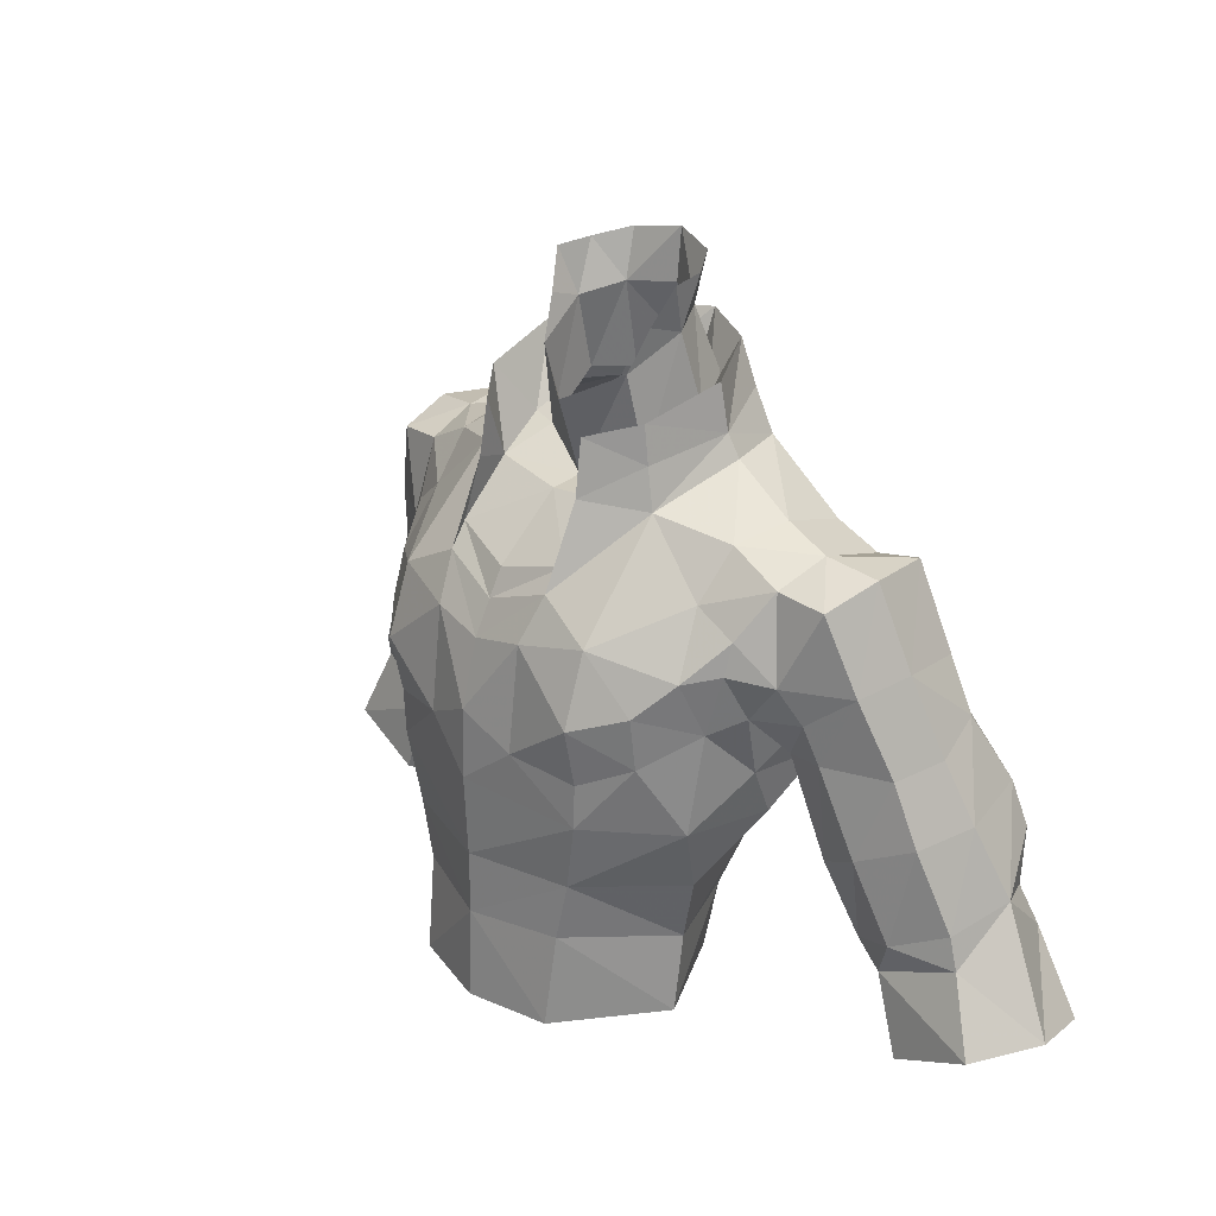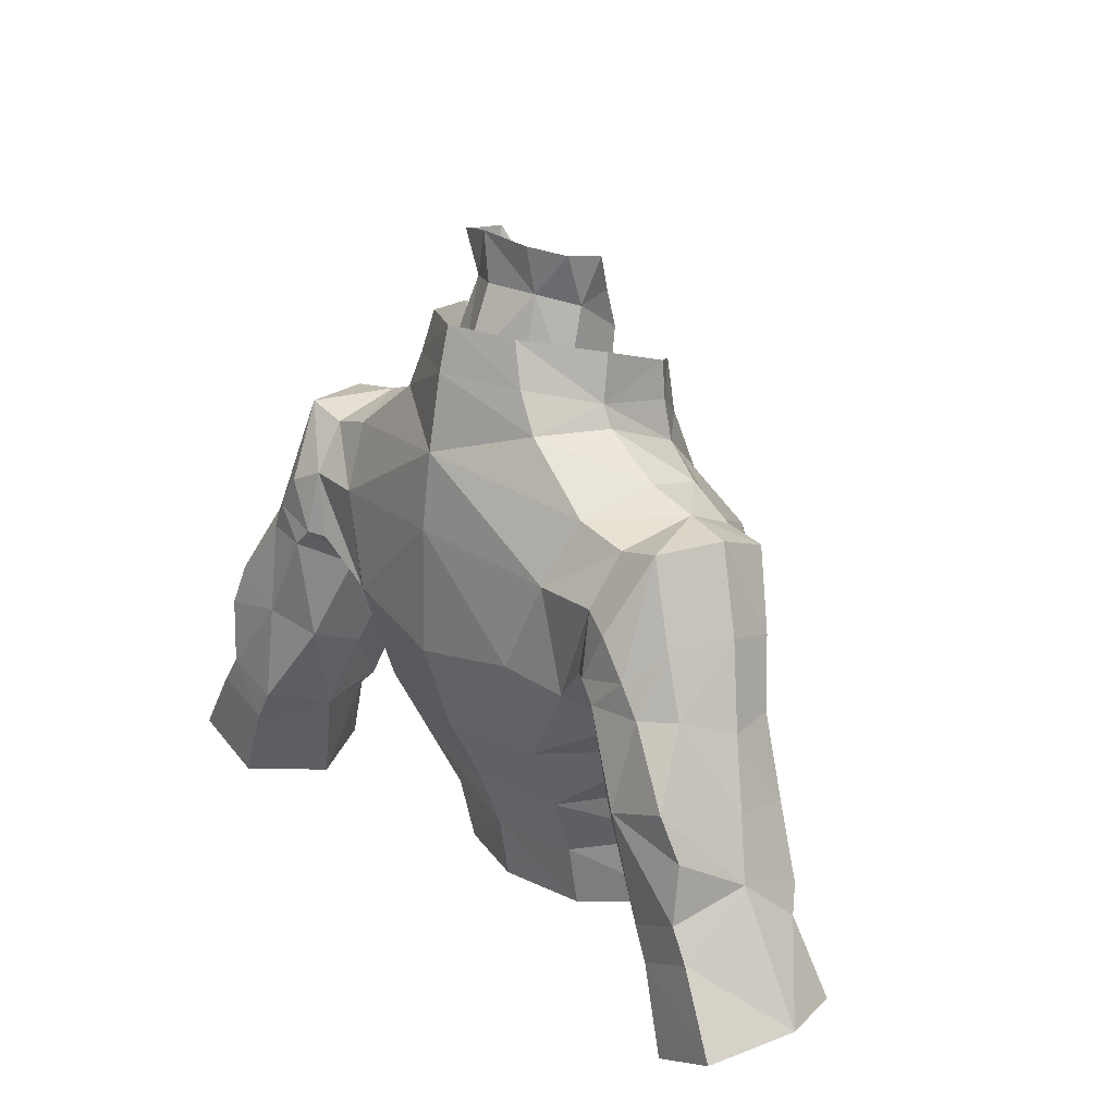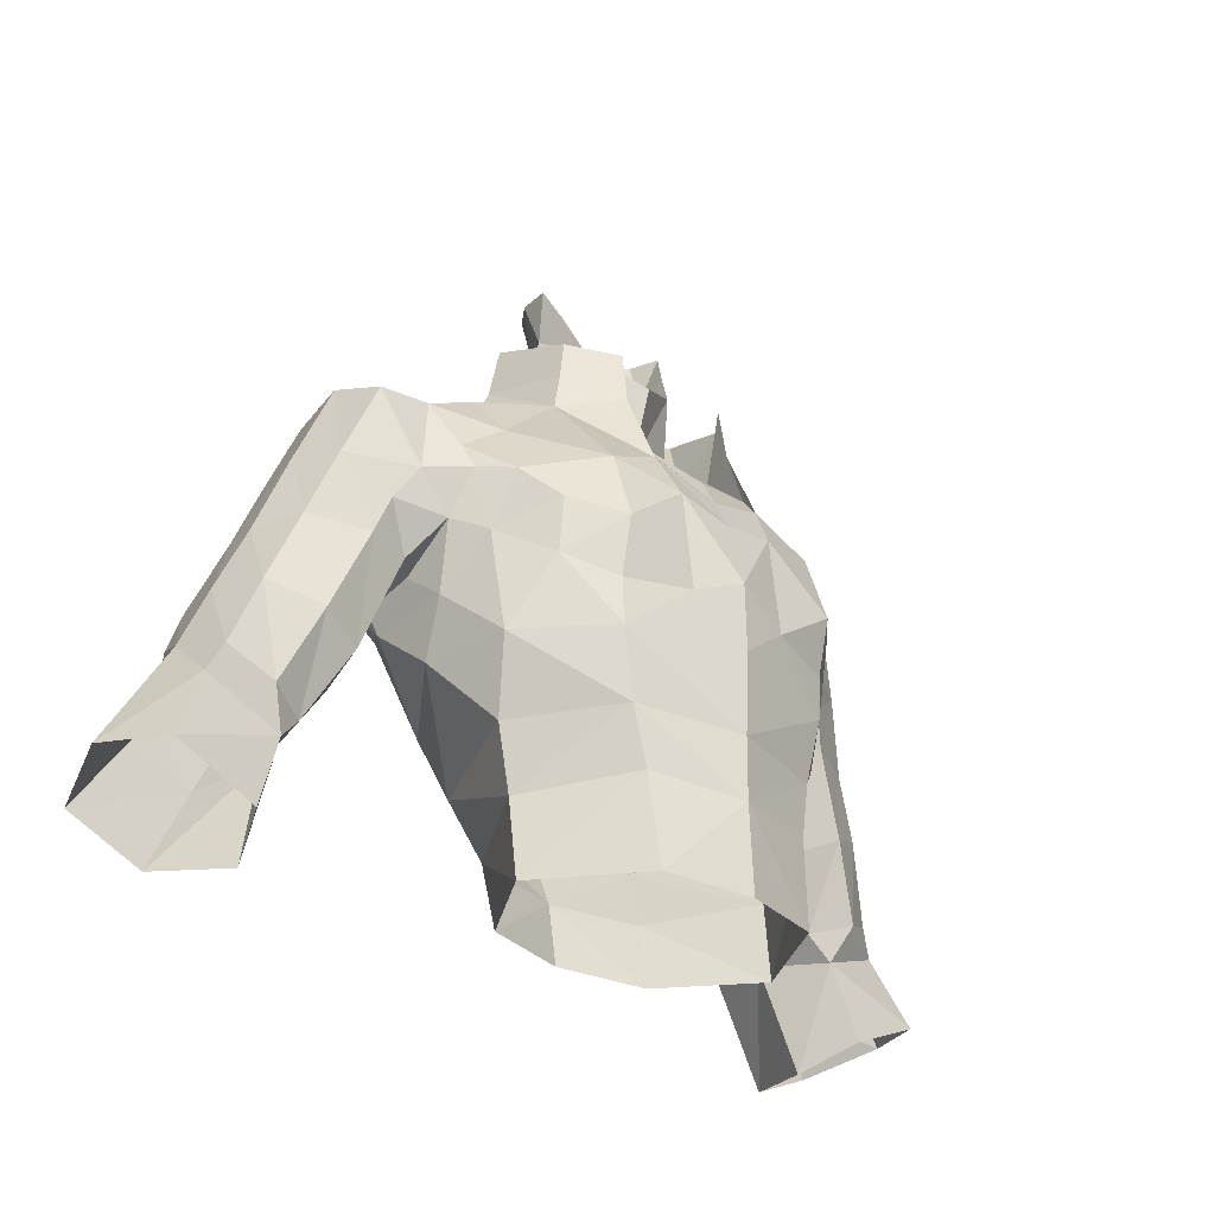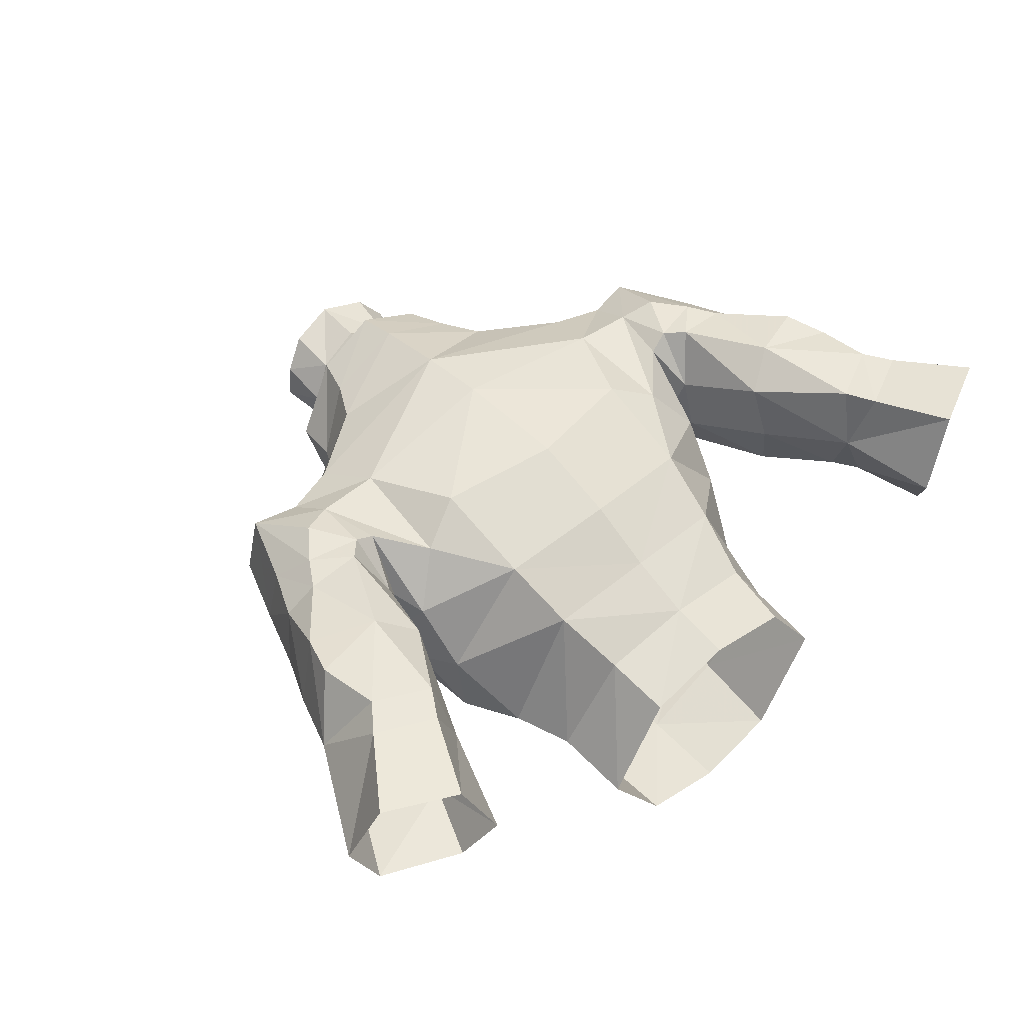
<metadata>
{"format":"obj","ext":"obj","renderer":"f3d","projection":"perspective","resolution":1024,"background":"white","views":[{"elev":24.8,"azim":49.4,"up":"+Z"},{"elev":21.2,"azim":-127.0,"up":"+Z"},{"elev":-30.7,"azim":-44.4,"up":"+Z"},{"elev":50.1,"azim":137.8,"up":"+Y"}]}
</metadata>
<code>
g priest_armour_male_10000
v 6.281 -2.952 67.06
v 6.335 -3.242 69.03
v 4.707 -4.65 68.43
v 4.66 -4.191 66.27
v 4.57 -4.175 64.59
v 2.036 -4.833 66.61
v -0.06423 -5.198 65.01
v 6.456 -0.4374 61.84
v 7.181 -1.438 64.45
v 4.005 -3.995 62.05
v 7.878 4.085 66.19
v 4.489 5.896 64.23
v 6.425 6.047 67.3
v 4.593 7.152 68.08
v -0.06426 7.417 71.94
v 6.133 6.689 71.49
v 2.048 -4.405 70.55
v 7.305 -2.025 70.26
v 6.818 -0.8105 72.55
v 4.66 -3.796 71.09
v 7.564 -1.071 68.21
v 4.114 4.622 61.63
v 5.795 -0.2689 59.48
v 3.548 3.479 59.14
v 7.998 0.8283 66.37
v 7.597 1.892 64.41
v -0.06424 5.079 61.41
v -0.06425 6.407 63.9
v -0.06426 7.063 74.81
v 6.825 5.507 73.87
v -0.06422 -4.518 70.09
v 2.426 -3.53 72.22
v -0.06422 -3.896 71.36
v -0.06422 -5.147 67.62
v 5.709 -0.5889 56.5
v 3.542 -4.116 59.87
v 3.261 -4.441 56.37
v -0.06424 -5.026 59.62
v -0.06424 -5.046 61.97
v 3.824 5.297 76.06
v -0.06428 -5.171 56.27
v 4.933 2.709 76.14
v 7.312 2.705 74.71
v 4.933 2.709 76.14
v 6.99 0.5822 74.32
v 7.312 2.705 74.71
v -0.06426 6.567 77.69
v 3.003 5.249 77.56
v 6.425 6.047 67.3
v 6.133 6.689 71.49
v 8.569 6.551 71.54
v 8.069 6.649 69.03
v 9.191 2.561 74.12
v 7.312 2.705 74.71
v 6.99 0.5822 74.32
v 8.939 0.6611 73.34
v 9.191 2.561 74.12
v 8.855 5.329 73.34
v 6.825 5.507 73.87
v 7.312 2.705 74.71
v 7.878 4.085 66.19
v 7.998 0.8283 66.37
v 8.301 2.187 67.43
v 8.408 0.05233 68.77
v 7.564 -1.071 68.21
v 8.301 2.187 67.43
v 7.998 0.8283 66.37
v 8.322 4.396 67.49
v 6.818 -0.8105 72.55
v 8.226 -0.5514 71.65
v 8.145 -0.8484 70.48
v 7.305 -2.025 70.26
v 4.326 -0.5455 74.9
v -0.06426 7.489 67.17
v 2.579 -2.847 73.07
v -0.06422 -3.382 72.38
v 8.689 2.971 66.78
v 8.631 5.103 67.38
v -0.06424 4.128 59.03
v 4.508 2.58 76.96
v 4.326 -0.5455 74.9
v 4.933 2.709 76.14
v 4.508 2.58 76.96
v 2.452 5.053 79.21
v 4.315 2.396 78.73
v 3.003 5.249 77.56
v 3.85 -0.4868 77.83
v 4.002 -0.4672 76.41
v 2.376 -1.934 77.31
v 2.448 -2.233 75.25
v 2.448 -2.233 75.25
v 2.579 -2.847 73.07
v 2.426 -3.53 72.22
v 2.426 -3.53 72.22
v 2.452 5.053 79.21
v 1.794 4.234 77.2
v 2.8 2.999 77.18
v 4.315 2.396 78.73
v -0.06425 6.164 79.4
v -0.06425 5.335 77.2
v 3.334 0.9757 75.9
v 3.85 -0.4868 77.83
v 2.865 -0.8537 74.87
v 2.376 -1.934 77.31
v 2.448 -2.233 75.25
v -0.06426 6.567 77.69
v -0.06425 6.164 79.4
v 2.579 -2.847 73.07
v 3.366 2.963 56.64
v -0.06428 3.75 56.66
v 2.865 -0.8537 74.87
v 2.346 0.8653 75.74
v -0.06428 0.05182 74.78
v -0.06423 -1.092 74.59
v 3.334 0.9757 75.9
v 2.556 2.232 80
v 2.444 0.981 80.38
v 2.056 0.3016 78.83
v 2.936 1.637 81.78
v 1.659 3.611 80.45
v 1.775 4.066 82.26
v 2.693 2.922 81.92
v -0.06423 -0.8353 77.66
v -0.0643 4.391 80.64
v -0.0643 4.565 82.57
v 2.8 2.999 77.18
v 2.579 -2.847 73.07
v -0.06422 -3.382 72.38
v 2.865 -0.8537 74.87
v 12.81 5.908 68.69
v 11.92 5.747 70.65
v 12.42 3.321 70.82
v 13.49 3.944 67.98
v 11.93 1.404 70.37
v 13.01 2.123 67.62
v 11.24 2.862 73.86
v 10.87 0.84 73.17
v 10.9 6.908 69.61
v 11.61 6.839 68.48
v 9.516 7.104 68.4
v 10.68 5.364 73.76
v 9.152 1.284 67.42
v 8.689 2.971 66.78
v 10.26 0.6916 69.03
v 9.555 0.1566 70.26
v 9.871 6.913 70.97
v 8.831 6.985 69.09
v 10.72 1.021 67.65
v 9.666 6.387 64.22
v 11.64 7.591 61.08
v 11.18 4.896 60.27
v 11.13 7.478 65.09
v 14.12 7.561 64.52
v 13.8 7.798 62.03
v 15.5 5.293 63.12
v 15.01 3.009 62.44
v 15.31 3.047 61.22
v 11.34 2.573 60.92
v 12.41 2.489 60.09
v 13.21 1.989 61.63
v 12.38 7.631 59.88
v 14.7 7.825 60.87
v 14.49 4.456 65.77
v 13.9 2.375 65.38
v 11.18 4.896 60.27
v 10.31 1.864 63.63
v 9.783 4.172 63.42
v 16.59 2.315 58.64
v 17.74 4.87 58.87
v 12.53 4.36 56.36
v 13.53 2.252 57.29
v 12.02 1.435 64.52
v 13.59 7.268 66.16
v 9.783 4.172 63.42
v 16.68 7.718 58.11
v 13.85 7.468 56.83
v 12.53 4.36 56.36
v -4.835 -4.65 68.43
v -6.463 -3.242 69.03
v -6.409 -2.952 67.06
v -4.788 -4.191 66.27
v -2.165 -4.833 66.61
v -4.698 -4.175 64.59
v -0.06423 -5.198 65.01
v -6.584 -0.4374 61.84
v -4.133 -3.995 62.05
v -7.31 -1.438 64.45
v -8.006 4.085 66.19
v -6.554 6.047 67.3
v -4.617 5.896 64.23
v -4.722 7.152 68.08
v -6.261 6.689 71.49
v -2.176 -4.405 70.55
v -7.433 -2.025 70.26
v -4.789 -3.796 71.09
v -6.947 -0.8105 72.55
v -7.693 -1.071 68.21
v -5.924 -0.2689 59.48
v -6.584 -0.4374 61.84
v -4.242 4.622 61.63
v -3.676 3.479 59.14
v -7.725 1.892 64.41
v -8.126 0.8282 66.37
v -7.31 -1.438 64.45
v -4.789 -3.796 71.09
v -6.953 5.507 73.87
v -2.555 -3.53 72.22
v -0.06422 -4.518 70.09
v -0.06422 -3.896 71.36
v -0.06422 -5.147 67.62
v -5.837 -0.5889 56.5
v -3.56 -4.011 59.9
v -5.924 -0.2689 59.48
v -3.389 -4.441 56.37
v -0.06424 -5.026 59.62
v -0.06424 -5.046 61.97
v -3.952 5.297 76.06
v -7.433 -2.025 70.26
v -7.693 -1.071 68.21
v -7.44 2.705 74.71
v -5.061 2.709 76.14
v -5.061 2.709 76.14
v -7.44 2.705 74.71
v -7.118 0.5822 74.32
v -3.132 5.249 77.56
v -8.701 6.477 71.41
v -6.261 6.689 71.49
v -6.554 6.047 67.3
v -8.163 6.489 68.91
v -7.118 0.5822 74.32
v -7.44 2.705 74.71
v -9.319 2.56 74.12
v -9.068 0.6611 73.34
v -6.953 5.507 73.87
v -8.984 5.329 73.34
v -9.319 2.56 74.12
v -7.44 2.705 74.71
v -8.006 4.085 66.19
v -8.537 0.05227 68.77
v -8.43 2.187 67.43
v -8.126 0.8282 66.37
v -7.693 -1.071 68.21
v -8.126 0.8282 66.37
v -8.43 2.187 67.43
v -8.45 4.396 67.49
v -8.532 -0.4265 71.39
v -6.947 -0.8105 72.55
v -7.433 -2.025 70.26
v -8.274 -0.8485 70.48
v -4.454 -0.5456 74.9
v -2.555 -3.53 72.22
v -2.708 -2.847 73.07
v -0.06422 -3.382 72.38
v -8.818 2.971 66.78
v -8.759 5.103 67.38
v -5.837 -0.5889 56.5
v -4.636 2.722 76.94
v -4.454 -0.5456 74.9
v -4.636 2.722 76.94
v -5.061 2.709 76.14
v -2.581 5.053 79.21
v -4.636 2.722 76.94
v -4.444 2.396 78.73
v -3.132 5.249 77.56
v -3.979 -0.4868 77.83
v -4.13 -0.4673 76.41
v -2.576 -2.233 75.25
v -2.505 -1.934 77.31
v -2.576 -2.233 75.25
v -2.555 -3.53 72.22
v -2.708 -2.847 73.07
v -2.555 -3.53 72.22
v -2.928 2.999 77.18
v -1.923 4.234 77.2
v -2.581 5.053 79.21
v -4.444 2.396 78.73
v -3.462 0.9757 75.9
v -3.979 -0.4868 77.83
v -2.993 -0.8538 74.87
v -2.505 -1.934 77.31
v -2.576 -2.233 75.25
v -2.708 -2.847 73.07
v -0.06428 3.75 56.66
v -3.495 2.963 56.64
v -2.474 0.8652 75.74
v -2.993 -0.8538 74.87
v -3.462 0.9757 75.9
v -2.184 0.3016 78.83
v -2.684 2.232 80
v -2.572 0.981 80.38
v -3.065 1.637 81.78
v -2.822 2.922 81.92
v -1.903 4.066 82.26
v -1.788 3.611 80.45
v -2.928 2.999 77.18
v -2.708 -2.847 73.07
v -2.993 -0.8538 74.87
v -12.55 3.321 70.82
v -12.04 5.747 70.65
v -12.85 5.912 68.57
v -13.54 3.948 67.87
v -12.87 2.06 67.94
v -12.06 1.404 70.37
v -11 0.84 73.17
v -11.37 2.862 73.86
v -11.03 6.908 69.61
v -9.645 7.104 68.4
v -11.74 6.839 68.48
v -10.81 5.364 73.76
v -9.28 1.284 67.42
v -8.818 2.971 66.78
v -9.684 0.1566 70.26
v -10.39 0.6916 69.03
v -9.999 6.913 70.97
v -8.959 6.985 69.09
v -10.85 1.021 67.65
v -9.795 6.387 64.22
v -11.86 4.689 60.29
v -12.14 7.078 61.05
v -11.26 7.478 65.09
v -14.34 7.273 62.05
v -14.29 7.008 64.26
v -15.26 4.953 63.25
v -15.08 2.495 62.47
v -15.49 2.907 61.52
v -11.98 2.743 60.99
v -13.33 2.187 61.66
v -12.78 2.507 60.12
v -12.71 7.109 59.86
v -15.03 7.29 60.9
v -14.46 4.475 65.46
v -14.03 2.319 65.12
v -11.86 4.689 60.29
v -10.55 1.857 63.8
v -9.912 4.172 63.41
v -17.87 4.87 58.87
v -16.72 2.315 58.64
v -12.66 4.36 56.36
v -13.65 2.251 57.29
v -12.15 1.435 64.52
v -13.62 7.288 65.88
v -9.912 4.172 63.41
v -13.98 7.468 56.83
v -16.81 7.718 58.11
v -12.66 4.36 56.36
v 1.954 4.764 77.57
v -0.06425 5.616 77.48
v -1.923 4.234 77.2
f 1 2 3
f 3 4 1
f 5 4 6
f 6 7 5
f 8 9 10
f 11 12 13
f 14 15 16
f 3 17 6
f 6 4 3
f 18 19 20
f 1 9 21
f 12 14 13
f 22 8 23
f 23 24 22
f 11 25 26
f 8 26 9
f 12 22 27
f 27 28 12
f 20 3 2
f 16 29 30
f 31 17 32
f 32 33 31
f 34 6 17
f 17 31 34
f 34 7 6
f 35 23 36
f 36 37 35
f 38 36 10
f 10 39 38
f 30 29 40
f 23 8 10
f 10 36 23
f 26 22 12
f 39 10 5
f 5 7 39
f 4 5 1
f 9 1 5
f 26 8 22
f 21 18 2
f 2 1 21
f 3 20 17
f 9 5 10
f 25 9 26
f 9 25 21
f 11 26 12
f 38 41 37
f 37 36 38
f 15 29 16
f 20 32 17
f 18 20 2
f 40 42 43
f 43 30 40
f 44 45 46
f 40 29 47
f 47 48 40
f 49 50 51
f 51 52 49
f 53 54 55
f 55 56 53
f 57 58 59
f 59 60 57
f 61 49 52
f 62 63 64
f 64 65 62
f 66 67 61
f 61 68 66
f 50 59 58
f 58 51 50
f 69 70 56
f 56 55 69
f 71 72 65
f 65 64 71
f 61 52 68
f 72 71 70
f 70 69 72
f 73 19 45
f 19 73 20
f 73 32 20
f 44 73 45
f 28 74 14
f 14 12 28
f 14 16 13
f 75 76 33
f 75 33 32
f 77 66 68
f 68 78 77
f 79 27 22
f 22 24 79
f 23 35 24
f 40 48 80
f 80 42 40
f 81 82 83
f 84 85 83
f 83 86 84
f 87 88 83
f 89 90 88
f 88 87 89
f 90 81 88
f 91 92 93
f 94 81 90
f 87 83 85
f 88 81 83
f 95 96 97
f 97 98 95
f 96 95 99
f 99 100 96
f 101 102 98
f 103 104 102
f 101 103 102
f 101 98 97
f 105 104 103
f 86 106 107
f 107 84 86
f 105 103 108
f 109 110 79
f 79 24 109
f 24 35 109
f 111 112 113
f 113 114 111
f 112 111 115
f 116 117 118
f 117 116 119
f 120 121 122
f 122 116 120
f 119 116 122
f 113 112 118
f 118 123 113
f 120 124 125
f 125 121 120
f 112 126 116
f 116 118 112
f 127 114 128
f 127 129 114
f 126 112 115
f 130 131 132
f 132 133 130
f 132 134 135
f 135 133 132
f 136 137 134
f 134 132 136
f 138 139 140
f 141 136 132
f 132 131 141
f 142 64 63
f 63 143 142
f 144 145 64
f 64 142 144
f 131 130 139
f 139 138 131
f 141 131 138
f 138 146 141
f 52 147 78
f 78 68 52
f 144 142 148
f 140 78 147
f 138 140 147
f 147 146 138
f 145 144 134
f 134 137 145
f 134 144 148
f 148 135 134
f 149 150 151
f 152 153 154
f 155 154 153
f 156 157 155
f 158 159 160
f 161 151 150
f 161 150 154
f 154 162 161
f 154 155 162
f 156 155 163
f 163 164 156
f 159 158 165
f 166 142 143
f 143 167 166
f 157 168 169
f 169 155 157
f 159 165 170
f 170 171 159
f 168 157 159
f 159 171 168
f 160 156 164
f 164 172 160
f 173 130 163
f 133 135 164
f 164 163 133
f 172 164 135
f 135 148 172
f 167 165 158
f 158 166 167
f 174 77 78
f 78 149 174
f 162 155 169
f 175 176 161
f 161 162 175
f 175 162 169
f 177 151 176
f 151 161 176
f 173 139 130
f 130 133 163
f 140 152 149
f 149 78 140
f 150 152 154
f 139 173 152
f 166 172 148
f 148 142 166
f 157 156 160
f 159 157 160
f 158 160 172
f 172 166 158
f 174 149 151
f 149 152 150
f 140 139 152
f 173 163 155
f 155 153 173
f 57 136 141
f 141 58 57
f 58 141 51
f 51 146 147
f 147 52 51
f 137 136 53
f 53 56 137
f 145 70 71
f 71 64 145
f 137 56 145
f 152 173 153
f 178 179 180
f 180 181 178
f 182 181 183
f 183 184 182
f 185 186 187
f 188 189 190
f 191 192 15
f 182 193 178
f 178 181 182
f 194 195 196
f 180 197 187
f 191 190 189
f 198 199 200
f 200 201 198
f 188 202 203
f 199 204 202
f 27 200 190
f 190 28 27
f 205 179 178
f 192 206 29
f 207 193 208
f 208 209 207
f 193 182 210
f 210 208 193
f 210 182 184
f 211 212 213
f 212 211 214
f 186 212 215
f 215 216 186
f 206 217 29
f 186 185 213
f 213 212 186
f 202 190 200
f 183 186 216
f 216 184 183
f 181 180 183
f 187 183 180
f 202 200 199
f 179 218 197
f 197 180 179
f 205 178 193
f 187 186 183
f 203 202 204
f 204 219 203
f 188 190 202
f 214 41 215
f 215 212 214
f 15 192 29
f 207 205 193
f 205 218 179
f 220 221 217
f 217 206 220
f 222 223 224
f 47 29 217
f 217 225 47
f 226 227 228
f 228 229 226
f 230 231 232
f 232 233 230
f 234 235 236
f 236 237 234
f 238 229 228
f 239 240 241
f 241 242 239
f 238 243 244
f 244 245 238
f 235 234 227
f 227 226 235
f 233 246 247
f 247 230 233
f 242 248 249
f 249 239 242
f 238 245 229
f 246 249 248
f 248 247 246
f 250 224 196
f 196 195 250
f 250 195 251
f 222 224 250
f 191 74 28
f 28 190 191
f 191 189 192
f 252 209 253
f 252 207 209
f 245 244 254
f 254 255 245
f 200 27 79
f 79 201 200
f 198 201 256
f 257 225 217
f 217 221 257
f 258 259 260
f 261 262 263
f 262 261 264
f 265 262 266
f 266 267 268
f 268 265 266
f 267 266 258
f 269 270 271
f 272 267 258
f 265 263 262
f 266 262 258
f 273 274 275
f 275 276 273
f 99 275 274
f 274 100 99
f 277 276 278
f 279 278 280
f 277 278 279
f 277 273 276
f 281 279 280
f 107 106 264
f 264 261 107
f 281 282 279
f 79 283 284
f 284 201 79
f 201 284 256
f 113 285 286
f 286 114 113
f 285 287 286
f 288 285 113
f 113 123 288
f 289 288 290
f 290 291 289
f 292 293 294
f 294 289 292
f 291 292 289
f 125 124 294
f 294 293 125
f 289 295 285
f 285 288 289
f 296 128 114
f 296 114 297
f 295 287 285
f 298 299 300
f 300 301 298
f 302 303 298
f 298 301 302
f 303 304 305
f 305 298 303
f 306 307 308
f 298 305 309
f 309 299 298
f 240 239 310
f 310 311 240
f 239 312 313
f 313 310 239
f 308 300 299
f 299 306 308
f 306 299 309
f 309 314 306
f 255 315 229
f 229 245 255
f 313 316 310
f 307 315 255
f 315 307 306
f 306 314 315
f 303 313 312
f 312 304 303
f 316 313 303
f 303 302 316
f 317 318 319
f 320 321 322
f 323 322 321
f 324 323 325
f 326 327 328
f 329 319 318
f 321 319 329
f 329 330 321
f 321 330 323
f 331 323 324
f 324 332 331
f 328 333 326
f 311 310 334
f 334 335 311
f 336 337 325
f 325 323 336
f 338 333 328
f 328 339 338
f 328 325 337
f 337 339 328
f 332 324 327
f 327 340 332
f 341 331 300
f 332 302 301
f 301 331 332
f 302 332 340
f 340 316 302
f 326 333 335
f 335 334 326
f 255 254 342
f 342 317 255
f 330 336 323
f 329 343 344
f 344 330 329
f 344 336 330
f 345 343 318
f 318 343 329
f 341 300 308
f 300 331 301
f 317 320 307
f 307 255 317
f 319 321 320
f 308 320 341
f 316 340 334
f 334 310 316
f 325 327 324
f 328 327 325
f 340 327 326
f 326 334 340
f 342 318 317
f 317 319 320
f 307 320 308
f 323 331 341
f 341 322 323
f 309 305 236
f 236 235 309
f 314 309 226
f 315 314 226
f 226 229 315
f 232 305 304
f 304 233 232
f 249 246 312
f 312 239 249
f 246 233 312
f 320 322 341
f 120 116 126
f 126 346 120
f 120 346 347
f 347 124 120
f 294 348 295
f 295 289 294
f 347 348 294
f 294 124 347
f 141 146 51
f 309 235 226
f 56 70 145
f 233 304 312
f 74 15 14
f 191 15 74

</code>
